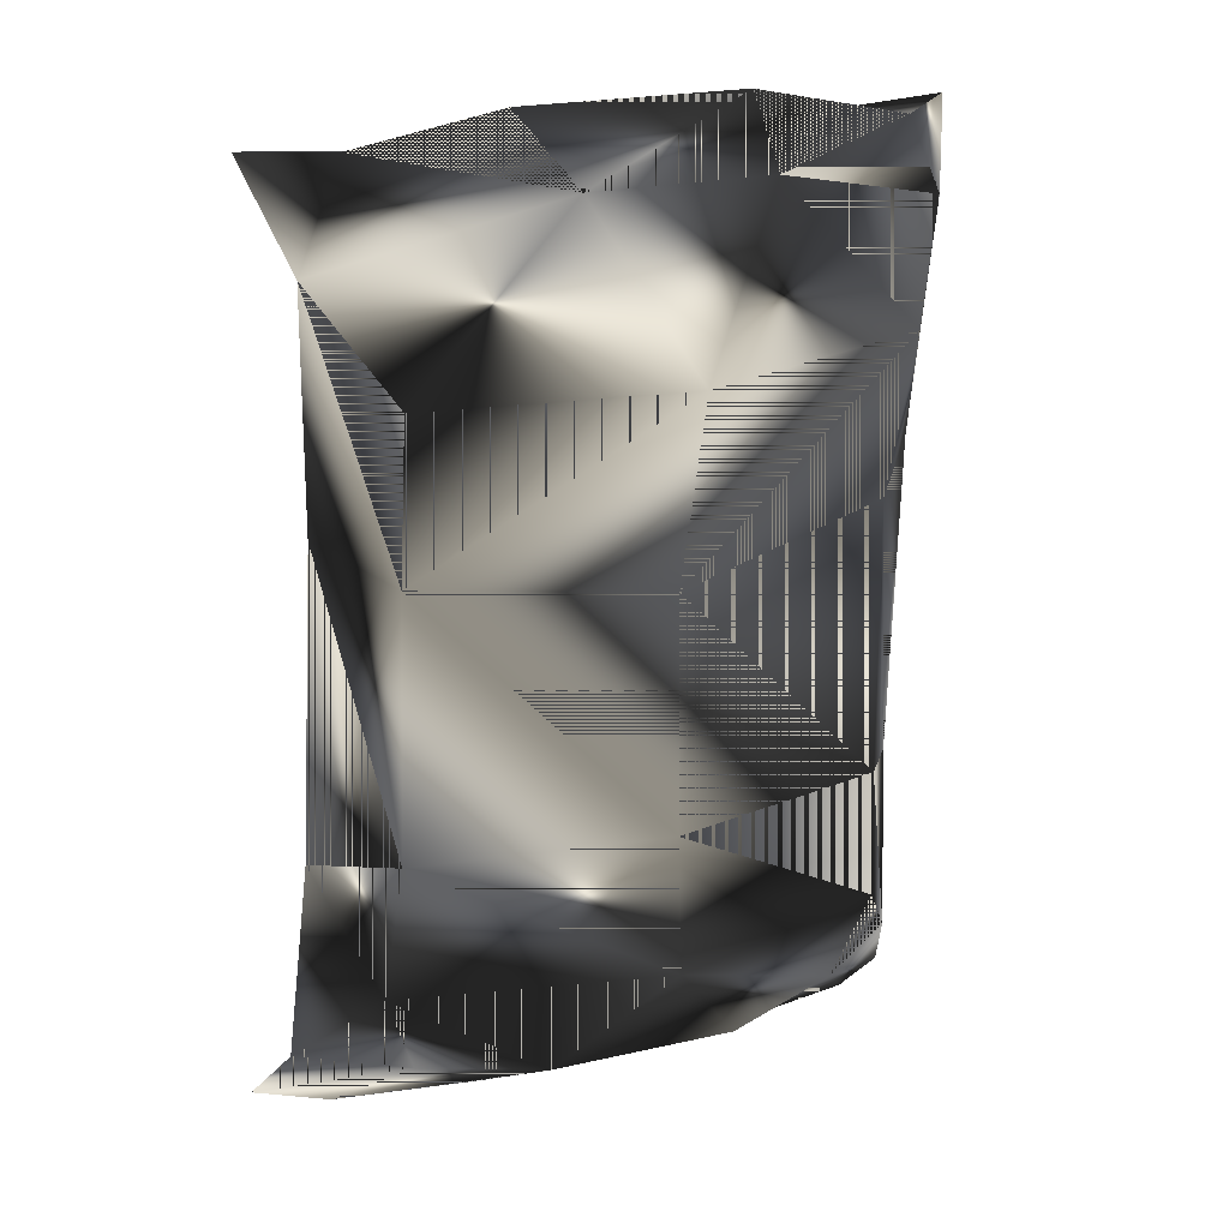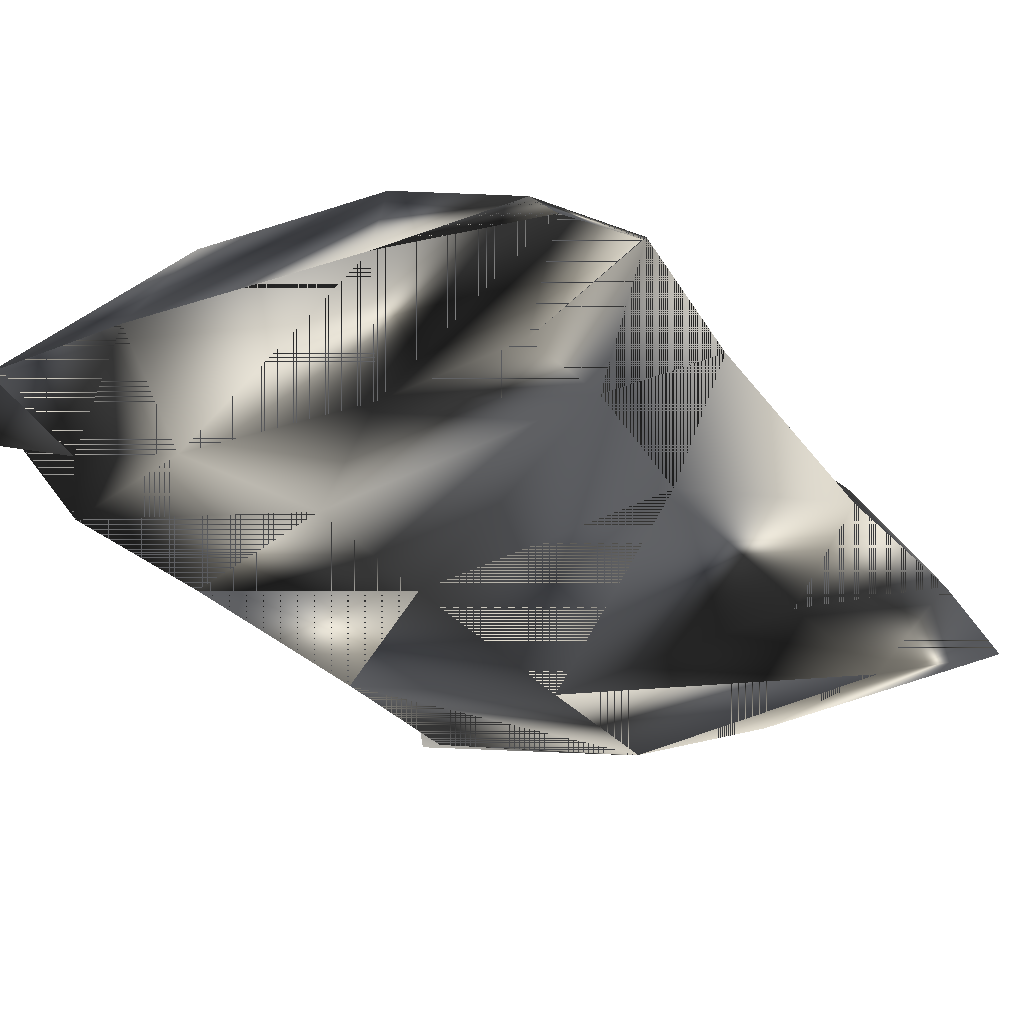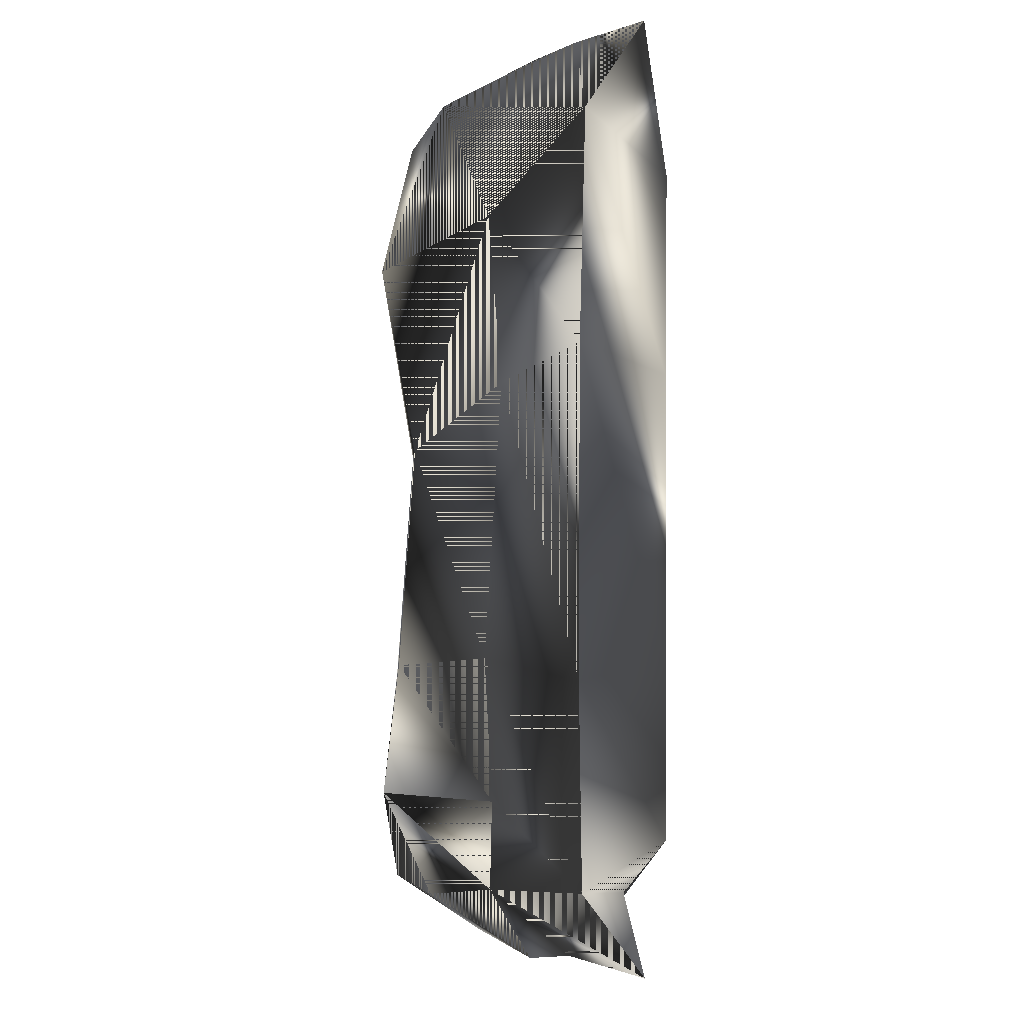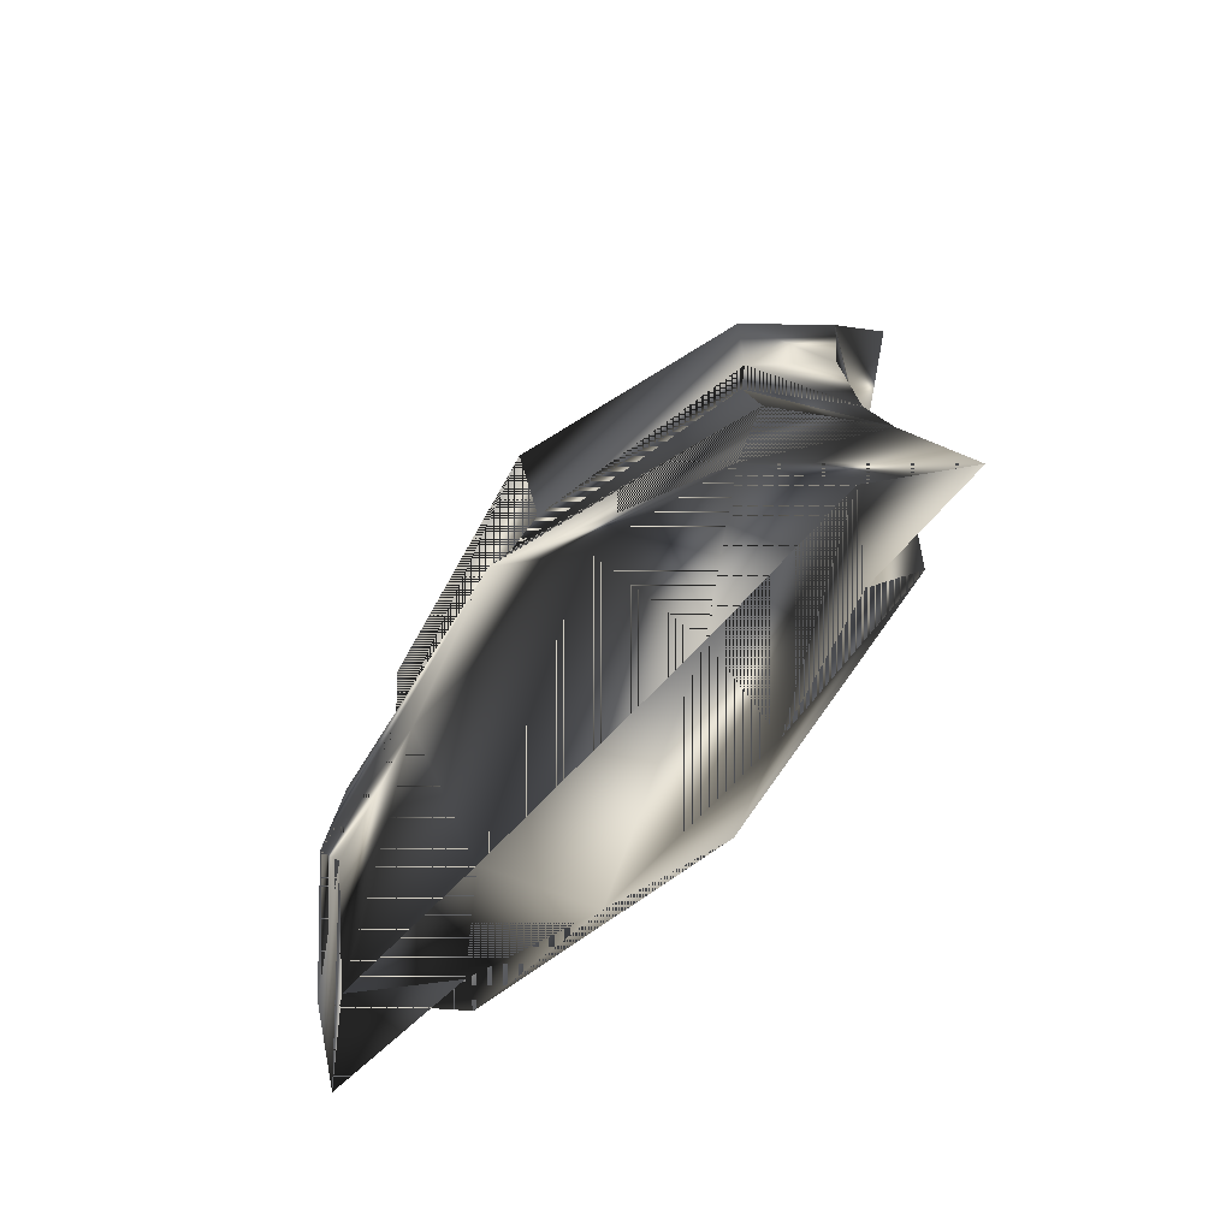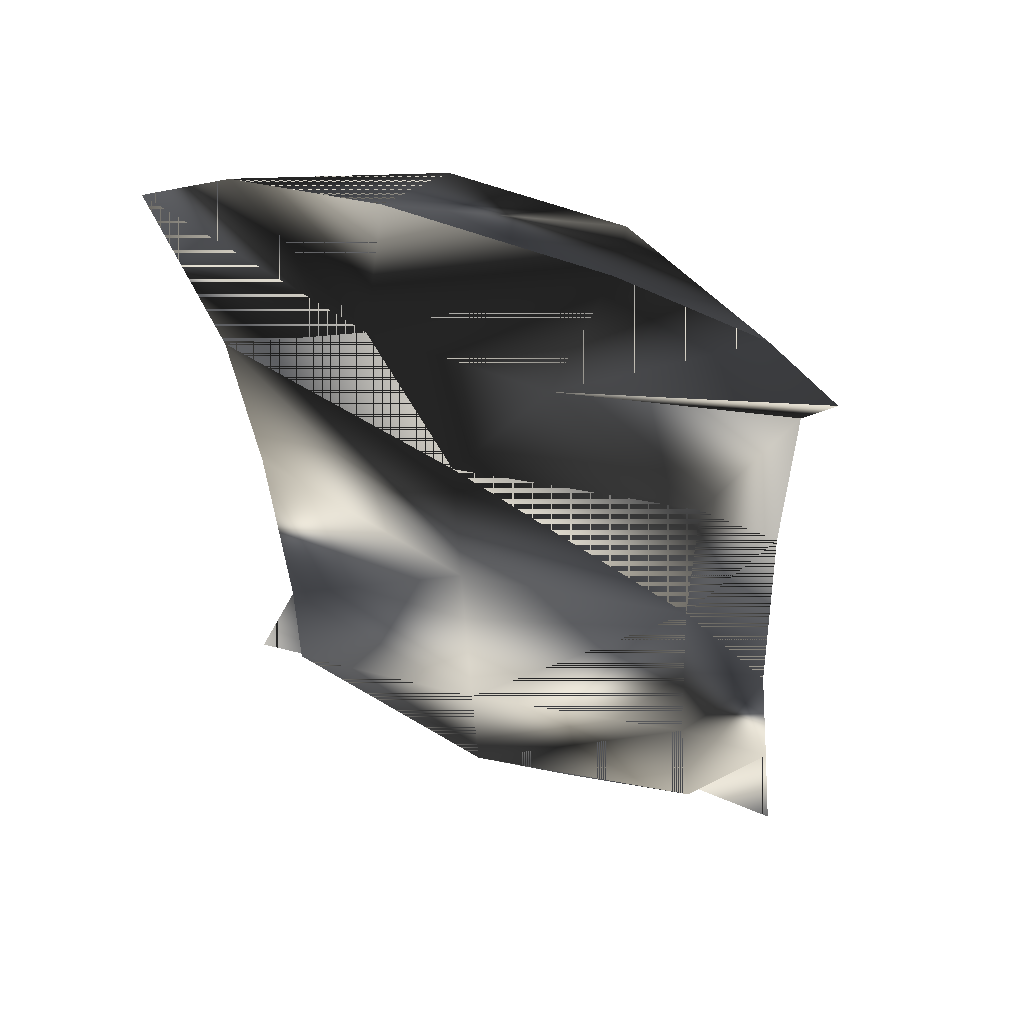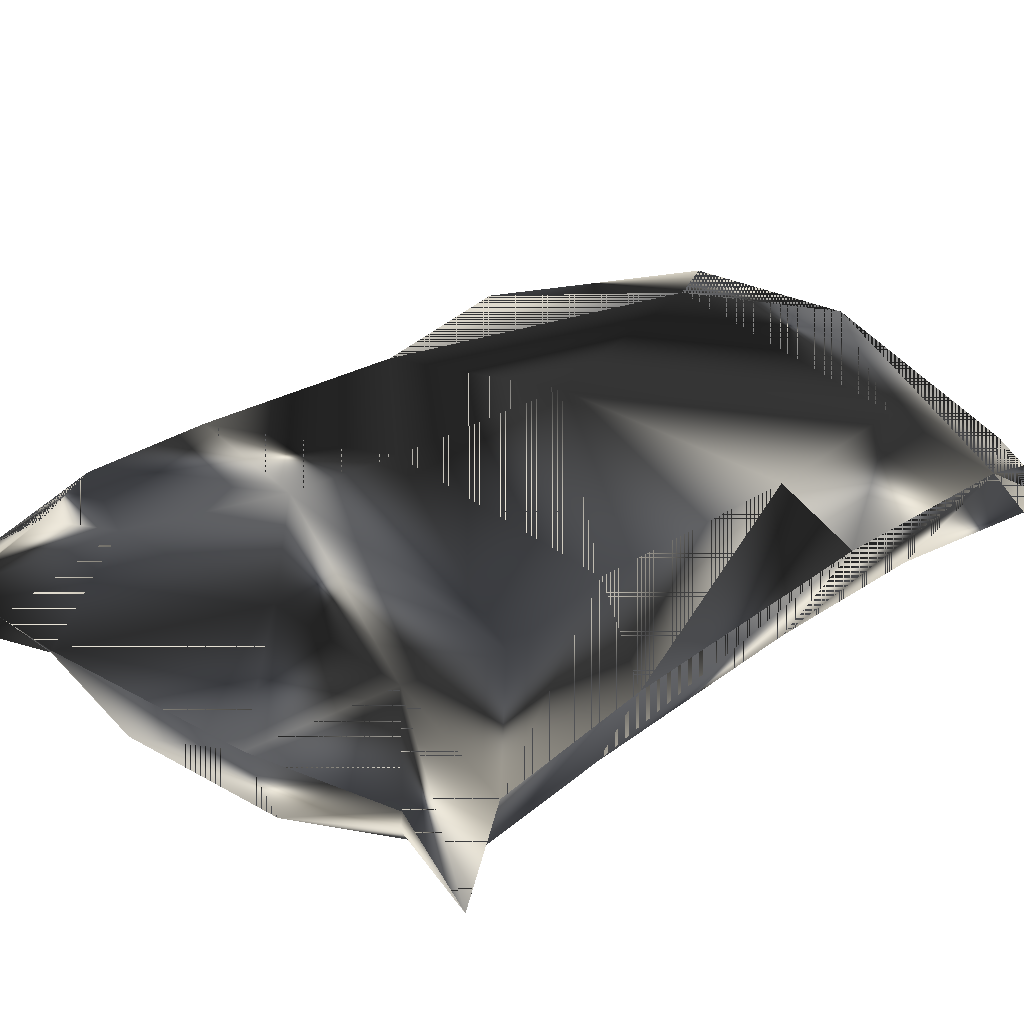
<metadata>
{"format":"obj","ext":"obj","renderer":"f3d","projection":"perspective","resolution":1024,"background":"white","views":[{"elev":23.5,"azim":-26.0,"up":"+Y"},{"elev":-25.7,"azim":25.0,"up":"+Z"},{"elev":-7.4,"azim":76.8,"up":"+Y"},{"elev":-79.2,"azim":45.8,"up":"+Y"},{"elev":59.6,"azim":-157.8,"up":"+Y"},{"elev":27.0,"azim":38.2,"up":"+Z"}]}
</metadata>
<code>
g SM_flourbag_single
v 16.98 -20.09 23.26
v 16.98 -20.09 23.26
v -15.31 -19.01 23.26
v -15.31 -19.01 23.26
v 0.7708 -17.19 15.67
v 19.81 22.35 20.67
v 19.81 22.35 20.67
v -14.93 23.26 21.15
v -14.93 23.26 21.15
v -2.275 21.74 28.14
v 1.585 -15.32 30.21
v 1.638 15.93 15.67
v -10.15 13.19 27.4
v 14.82 13.38 27.4
v -11.93 -16.75 18.05
v 13.82 -17.64 18.05
v -10.08 15.84 18.05
v -13.09 18.14 23.26
v -13.09 18.14 23.26
v -13.46 -21.95 23.26
v -13.46 -21.95 23.26
v 14.51 -23.17 23.26
v 14.51 -23.17 23.26
v 6.966 21.5 28.14
v 14.89 16.03 18.05
v 16.98 6.724 23.26
v 16.98 6.724 23.26
v 13.87 -15.75 26.96
v 2.075 3.377 28.68
v 2.335 13.31 30.65
v -11.88 -14.86 26.96
v -2.284 21.41 18.13
v 5.48 -20.54 28.35
v 8.254 24.11 23.26
v 8.254 24.11 23.26
v -10.21 4.889 26.5
v 5.468 -20.98 18.03
v -4.312 -19.93 28.35
v 13.86 5.107 26.5
v -4.324 -20.37 18.03
v 6.515 -23.85 23.26
v 6.515 -23.85 23.26
v 18.22 18.29 23.26
v 18.22 18.29 23.26
v -3.335 24.41 23.26
v -3.335 24.41 23.26
v 18.35 -24 20.58
v 18.35 -24 20.58
v 11.84 -20.3 19.72
v 6.958 21.17 18.13
v 16.42 22.2 23.26
v 16.42 22.2 23.26
v 11.85 -20.08 26.6
v -16.6 -22.11 20.8
v -16.6 -22.11 20.8
v -10.45 -19.29 19.72
v -10.45 -19.29 19.72
v 13.88 5.887 17.89
v -13.19 6.548 23.26
v -13.19 6.548 23.26
v -5.765 -23.12 23.26
v -5.765 -23.12 23.26
v -10.94 23.28 23.26
v -10.94 23.28 23.26
v -10.93 -8.087 27.26
v 1.766 -8.42 29.45
v 13.5 -8.727 27.26
v 16.54 -9.935 23.26
v 16.54 -9.935 23.26
v -10.45 -19.07 26.6
v -14.09 -9.133 23.26
v -14.09 -9.133 23.26
v -10.93 -8.087 17.89
v 1.001 -8.4 15.51
v 13.5 -8.727 17.89
v -10.18 5.669 17.89
v 1.372 5.772 15.51
f 16 74 75
f 40 42 62
f 28 67 66
f 77 12 25
f 77 76 12
f 31 11 65
f 59 71 65
f 45 63 10
f 61 41 33
f 28 66 11
f 32 50 12
f 12 76 17
f 10 18 13
f 11 66 65
f 68 26 39
f 43 24 14
f 57 15 40
f 76 72 60
f 16 75 69
f 49 37 16
f 32 12 17
f 17 76 60
f 32 17 19
f 10 63 18
f 70 38 31
f 15 57 4
f 53 47 1
f 49 16 2
f 34 10 24
f 14 24 30
f 50 25 12
f 75 27 69
f 58 44 27
f 26 43 14
f 53 1 28
f 1 67 28
f 30 24 10
f 30 10 13
f 29 30 36
f 14 30 29
f 31 3 70
f 71 31 65
f 32 19 9
f 32 64 46
f 61 33 38
f 28 11 53
f 50 32 46
f 24 51 34
f 18 36 13
f 30 13 36
f 37 5 16
f 40 15 5
f 31 38 11
f 38 33 11
f 26 14 39
f 39 14 29
f 37 40 5
f 40 37 42
f 41 22 53
f 37 23 42
f 43 51 24
f 44 25 7
f 34 45 10
f 50 46 35
f 22 47 53
f 49 2 48
f 49 48 23
f 37 49 23
f 50 35 52
f 25 50 7
f 43 6 51
f 50 52 7
f 41 53 33
f 11 33 53
f 3 54 70
f 4 57 55
f 57 40 62
f 56 21 54
f 58 77 25
f 58 25 44
f 18 59 36
f 17 60 19
f 21 61 38
f 57 62 20
f 63 8 18
f 32 9 64
f 66 36 65
f 59 65 36
f 66 29 36
f 67 29 66
f 67 39 29
f 68 39 67
f 1 68 67
f 16 69 2
f 21 38 70
f 54 21 70
f 71 3 31
f 73 4 72
f 5 15 73
f 73 15 4
f 16 5 74
f 5 73 74
f 75 77 58
f 75 58 27
f 74 73 76
f 76 73 72
f 75 74 77
f 74 76 77
f 75 74 16
f 62 42 40
f 66 67 28
f 25 12 77
f 12 76 77
f 65 11 31
f 65 71 59
f 10 63 45
f 33 41 61
f 11 66 28
f 12 50 32
f 17 76 12
f 13 18 10
f 65 66 11
f 39 26 68
f 14 24 43
f 40 15 57
f 60 72 76
f 69 75 16
f 16 37 49
f 17 12 32
f 60 76 17
f 19 17 32
f 18 63 10
f 31 38 70
f 4 57 15
f 1 47 53
f 2 16 49
f 24 10 34
f 30 24 14
f 12 25 50
f 69 27 75
f 27 44 58
f 14 43 26
f 28 1 53
f 28 67 1
f 10 24 30
f 13 10 30
f 36 30 29
f 29 30 14
f 70 3 31
f 65 31 71
f 9 19 32
f 46 64 32
f 38 33 61
f 53 11 28
f 46 32 50
f 34 51 24
f 13 36 18
f 36 13 30
f 16 5 37
f 5 15 40
f 11 38 31
f 11 33 38
f 39 14 26
f 29 14 39
f 5 40 37
f 42 37 40
f 53 22 41
f 42 23 37
f 24 51 43
f 7 25 44
f 10 45 34
f 35 46 50
f 53 47 22
f 48 2 49
f 23 48 49
f 23 49 37
f 52 35 50
f 7 50 25
f 51 6 43
f 7 52 50
f 33 53 41
f 53 33 11
f 70 54 3
f 55 57 4
f 62 40 57
f 54 21 56
f 25 77 58
f 44 25 58
f 36 59 18
f 19 60 17
f 38 61 21
f 20 62 57
f 18 8 63
f 64 9 32
f 65 36 66
f 36 65 59
f 36 29 66
f 66 29 67
f 29 39 67
f 67 39 68
f 67 68 1
f 2 69 16
f 70 38 21
f 70 21 54
f 31 3 71
f 72 4 73
f 73 15 5
f 4 15 73
f 74 5 16
f 74 73 5
f 58 77 75
f 27 58 75
f 76 73 74
f 72 73 76
f 77 74 75
f 77 76 74

</code>
